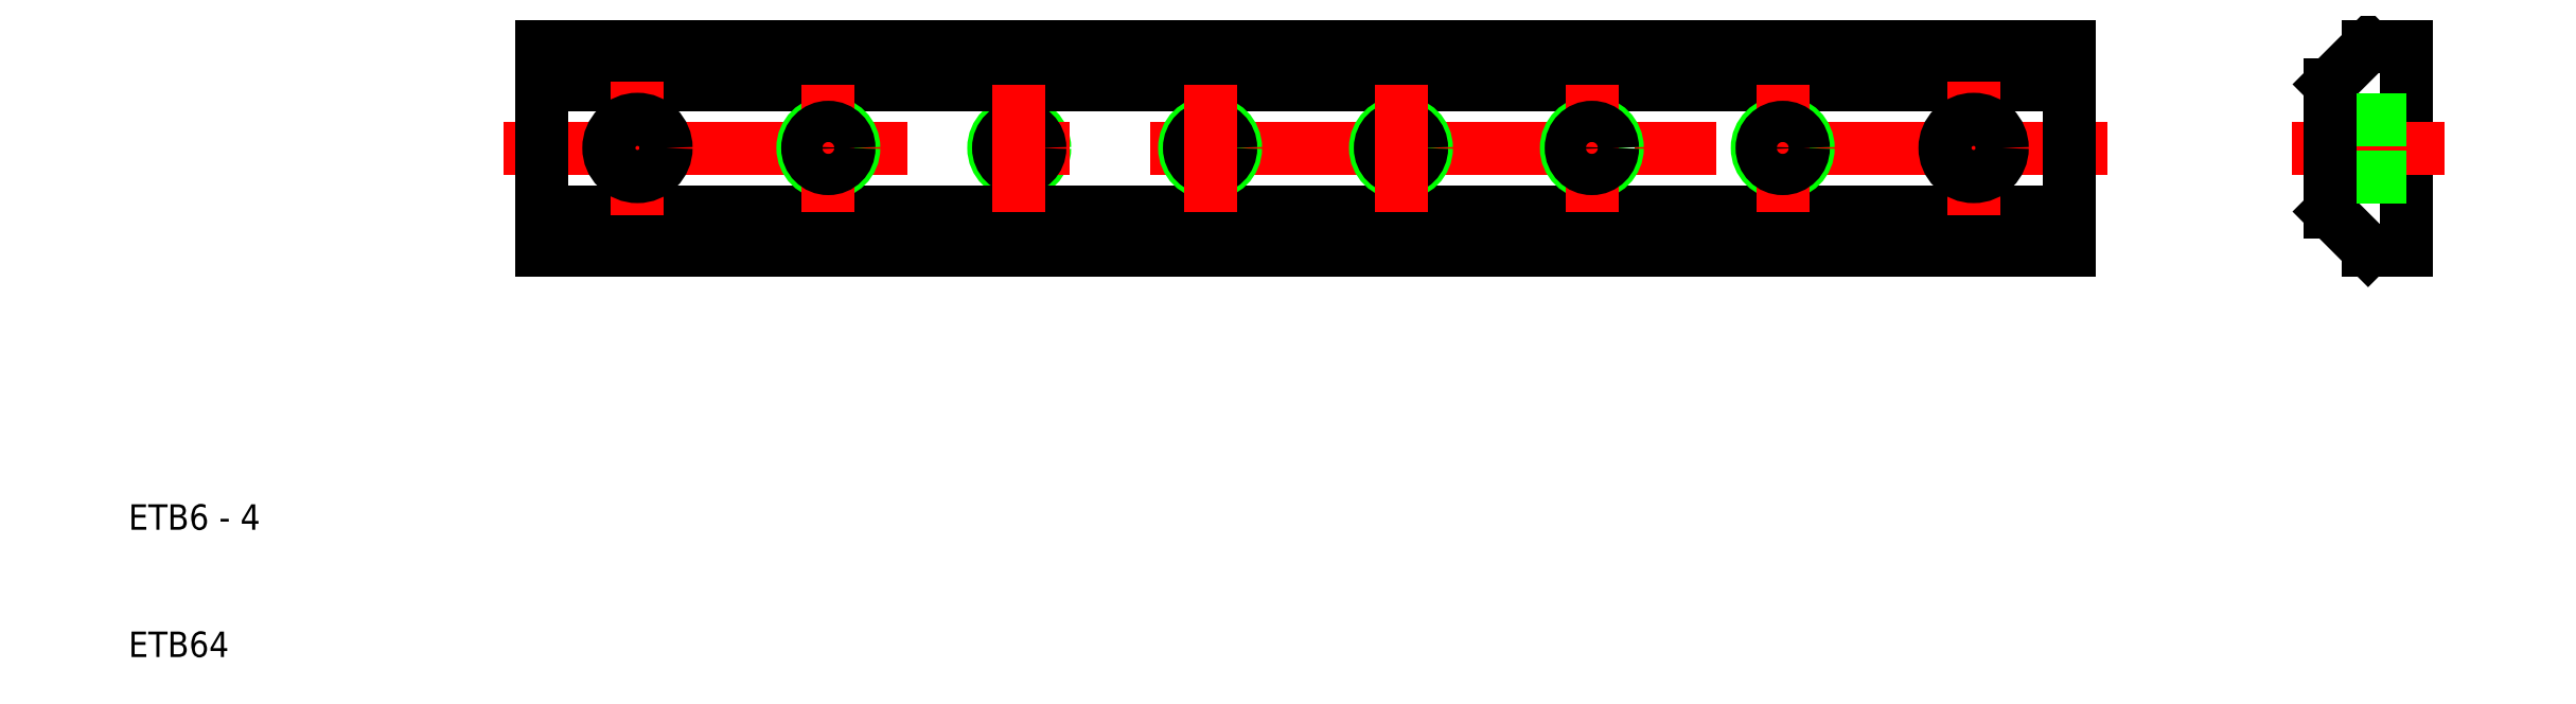
<metadata>
{"format":"dxf","ext":"dxf","renderer":"ezdxf+matplotlib","layout":"modelspace","background":"white","min_lineweight":24,"dpi":150}
</metadata>
<code>
0
SECTION
2
ENTITIES
0
CIRCLE
8
0
10
80
20
50
30
0
40
2
0
LINE
8
CENTER
10
39.5
20
50
30
0
11
165.5
21
50
31
0
0
LINE
8
0
10
42.5
20
45
30
0
11
162.5
21
45
31
0
0
LINE
8
0
10
42.5
20
42
30
0
11
162.5
21
42
31
0
0
LINE
8
0
10
162.5
20
55
30
0
11
42.5
21
55
31
0
0
LINE
8
0
10
162.5
20
58
30
0
11
42.5
21
58
31
0
0
CIRCLE
8
0
10
80
20
50
30
0
40
1.621
0
LINE
8
0
10
42.5
20
58
30
0
11
42.5
21
42
31
0
0
TEXT
8
0
10
10
20
10
30
0
40
2
1
ETB64
0
TEXT
8
0
10
10
20
20
30
0
40
2
1
ETB6 - 4
0
LINE
8
CENTER
10
50
20
55.25
30
0
11
50
21
44.75
31
0
0
CIRCLE
8
0
10
50
20
50
30
0
40
2.25
0
CIRCLE
8
0
10
65
20
50
30
0
40
2
0
LINE
8
CENTER
10
65
20
55
30
0
11
65
21
45
31
0
0
CIRCLE
8
0
10
65
20
50
30
0
40
1.621
0
LINE
8
0
10
162.5
20
42
30
0
11
162.5
21
58
31
0
0
LINE
8
0
10
186
20
58
30
0
11
183
21
55
31
0
0
LINE
8
0
10
189
20
50
30
0
11
189
21
58
31
0
0
CIRCLE
8
0
10
110
20
50
30
0
40
2
0
CIRCLE
8
0
10
110
20
50
30
0
40
1.621
0
CIRCLE
8
0
10
95
20
50
30
0
40
2
0
CIRCLE
8
0
10
95
20
50
30
0
40
1.621
0
LINE
8
CENTER
10
80
20
55
30
0
11
80
21
45
31
0
0
LINE
8
CENTER
10
95
20
55
30
0
11
95
21
45
31
0
0
LINE
8
CENTER
10
110
20
55
30
0
11
110
21
45
31
0
0
CIRCLE
8
0
10
125
20
50
30
0
40
2
0
LINE
8
CENTER
10
125
20
55
30
0
11
125
21
45
31
0
0
CIRCLE
8
0
10
125
20
50
30
0
40
1.621
0
CIRCLE
8
0
10
140
20
50
30
0
40
2
0
LINE
8
CENTER
10
140
20
55
30
0
11
140
21
45
31
0
0
CIRCLE
8
0
10
140
20
50
30
0
40
1.621
0
LINE
8
CENTER
10
155
20
55.25
30
0
11
155
21
44.75
31
0
0
CIRCLE
8
0
10
155
20
50
30
0
40
2.25
0
LINE
8
0
10
189
20
50
30
0
11
189
21
42
31
0
0
LINE
8
0
10
183
20
45
30
0
11
186
21
42
31
0
0
LINE
8
0
10
186
20
42
30
0
11
189
21
42
31
0
0
LINE
8
CENTER
10
180
20
50
30
0
11
192
21
50
31
0
0
LINE
8
0
10
189
20
52.25
30
0
11
183
21
52.25
31
0
0
LINE
8
0
10
189
20
47.75
30
0
11
183
21
47.75
31
0
0
LINE
8
0
10
183
20
45
30
0
11
183
21
50
31
0
0
LINE
8
0
10
183
20
55
30
0
11
183
21
50
31
0
0
LINE
8
0
10
189
20
58
30
0
11
186
21
58
31
0
0
ENDSEC
0
EOF

</code>
